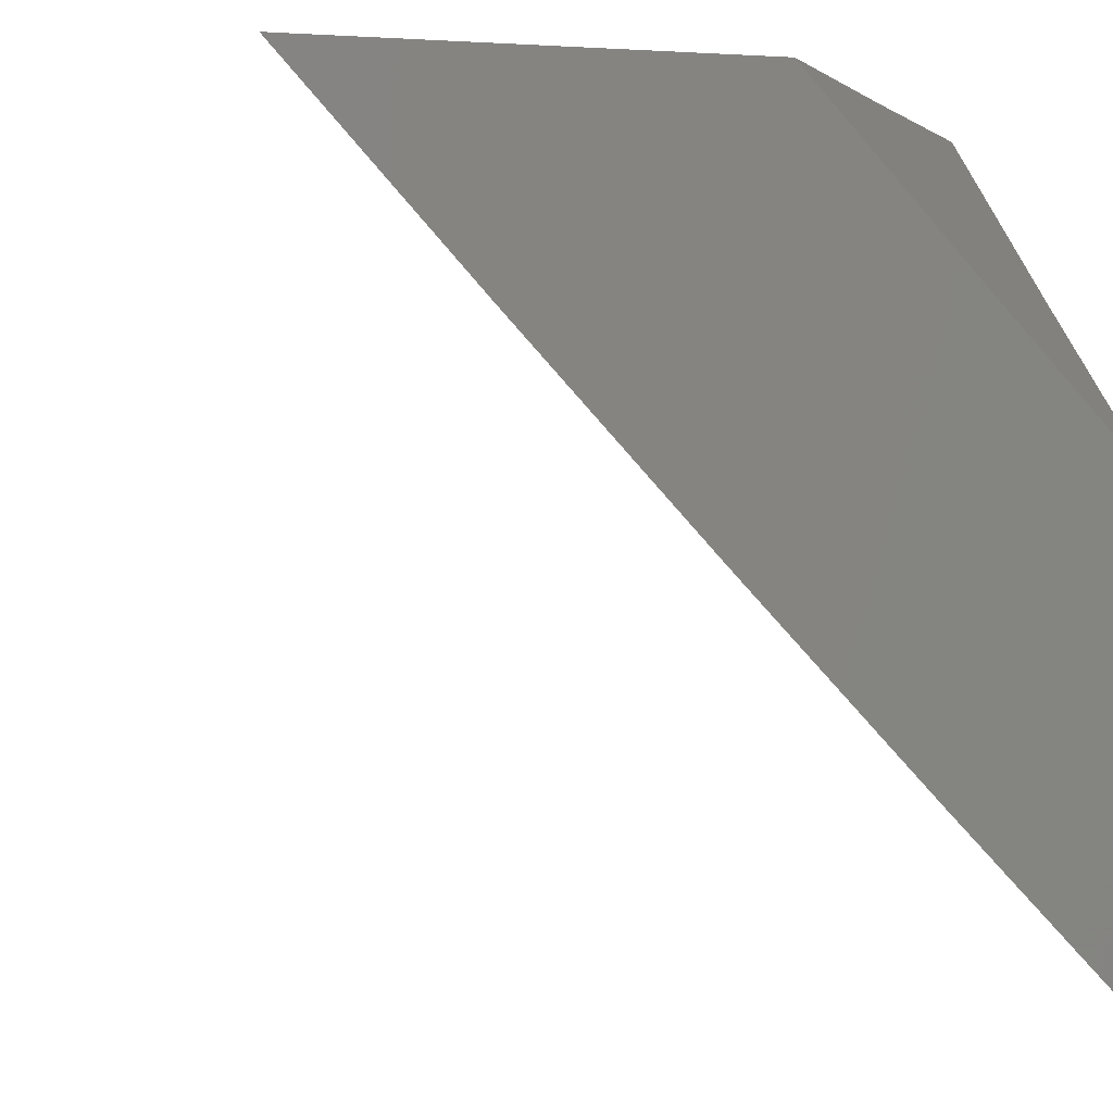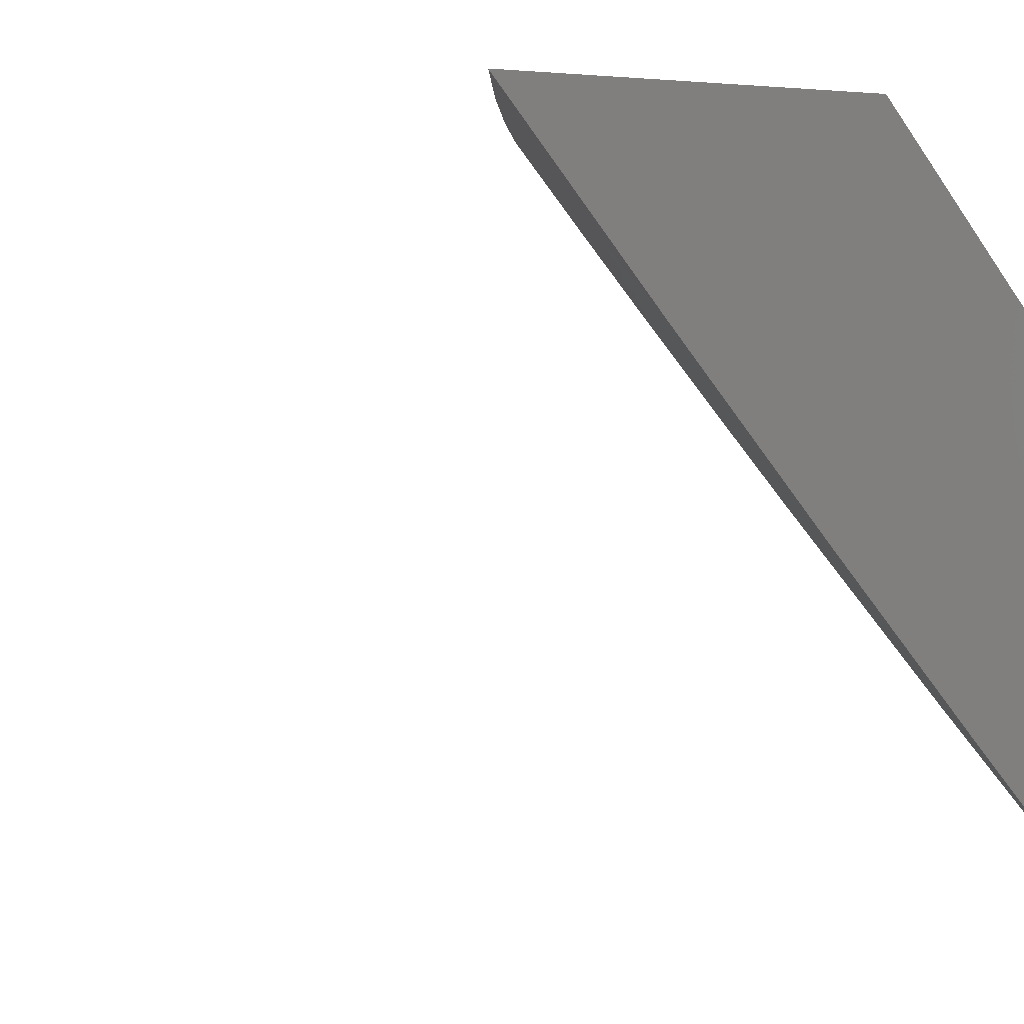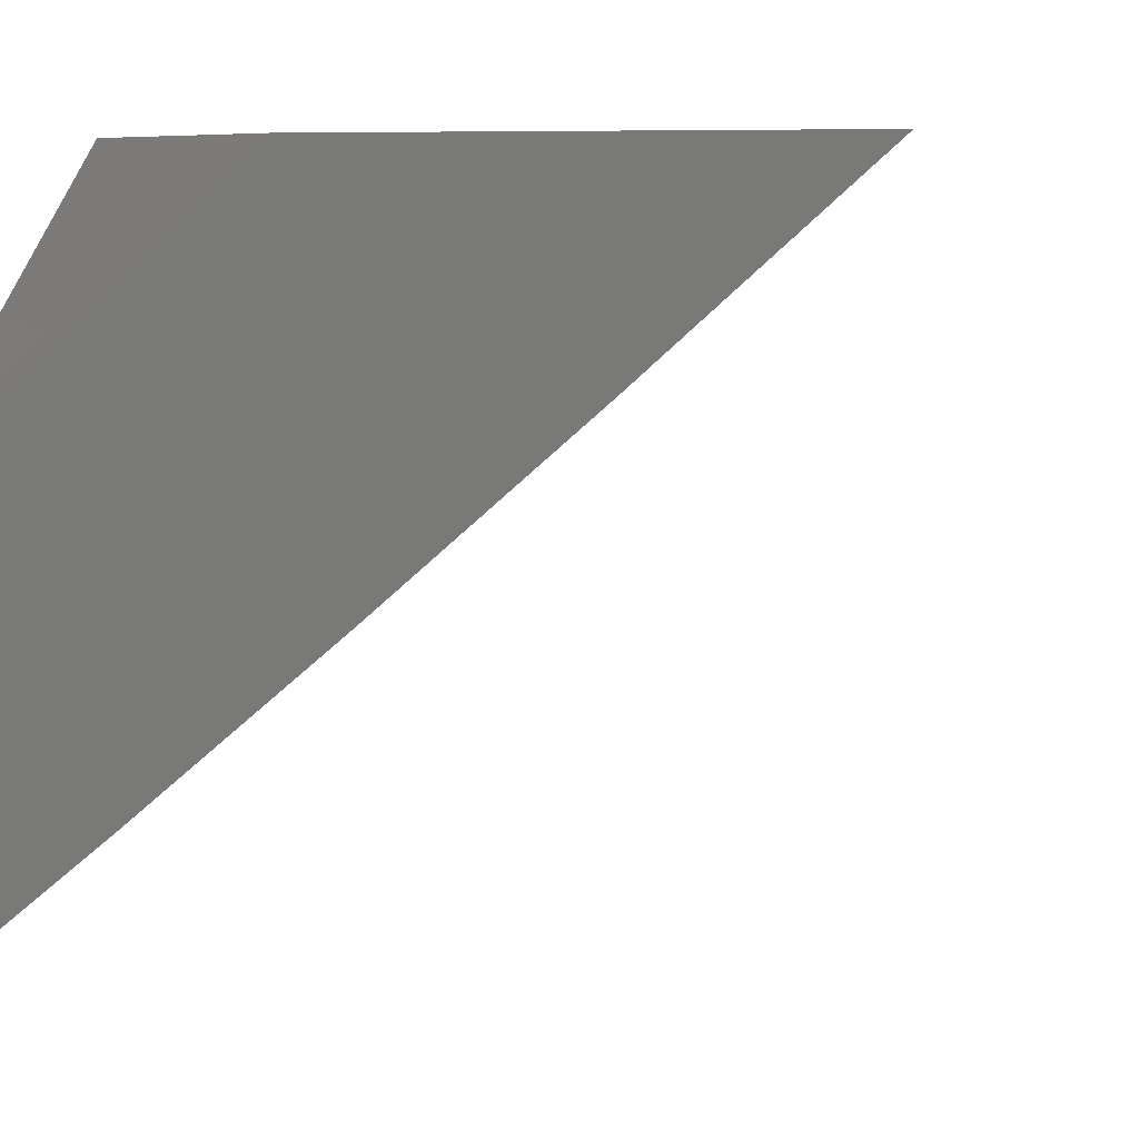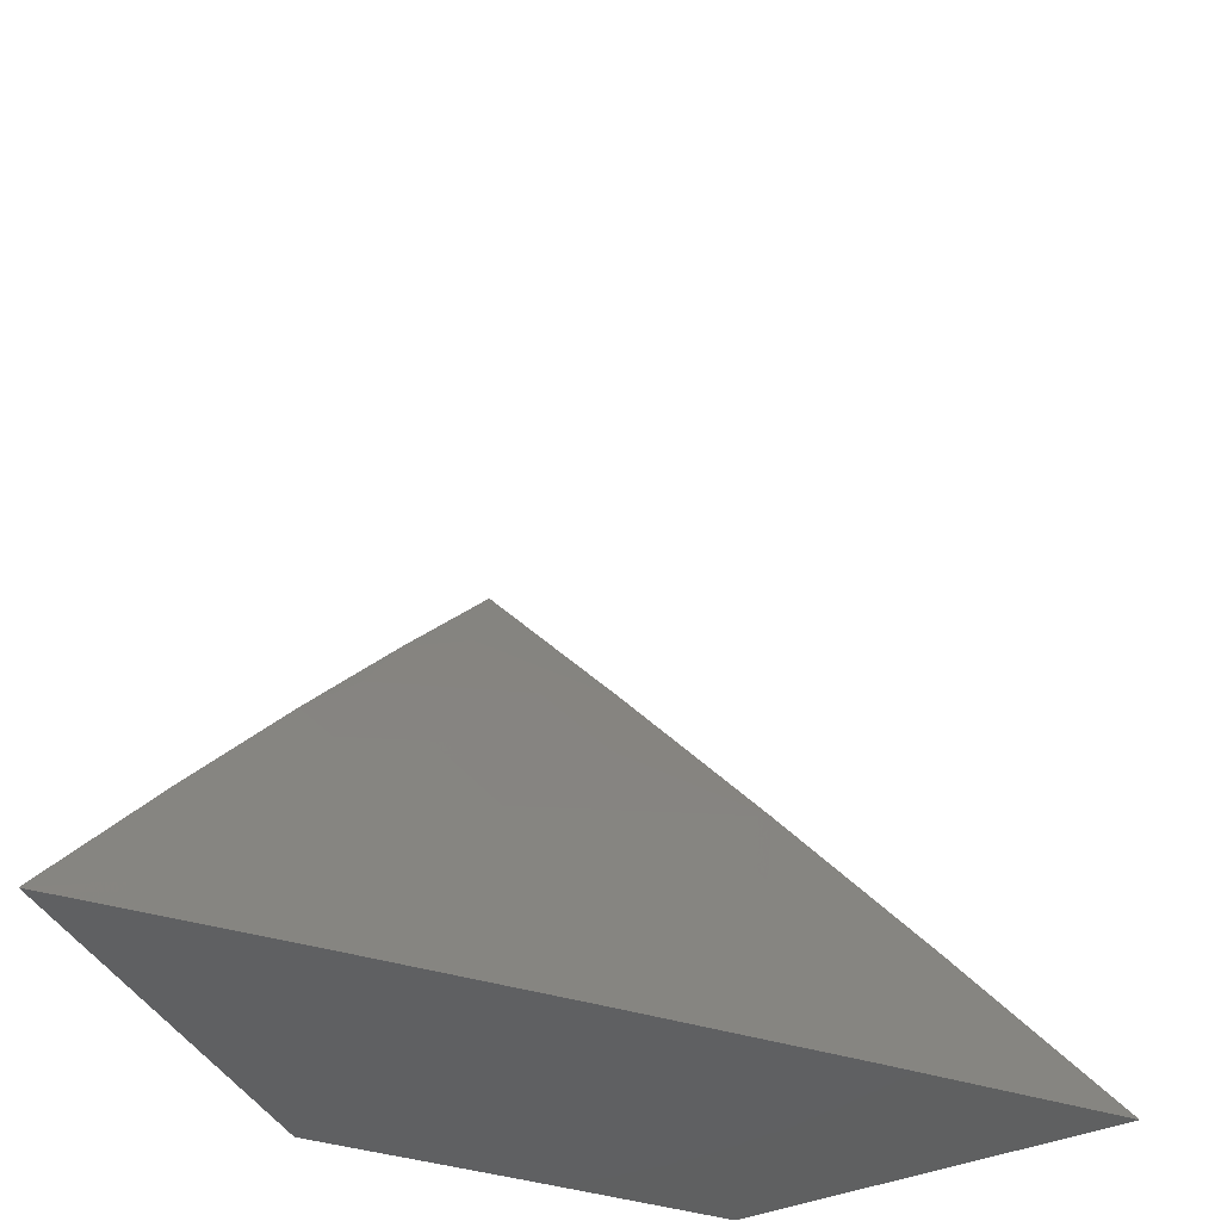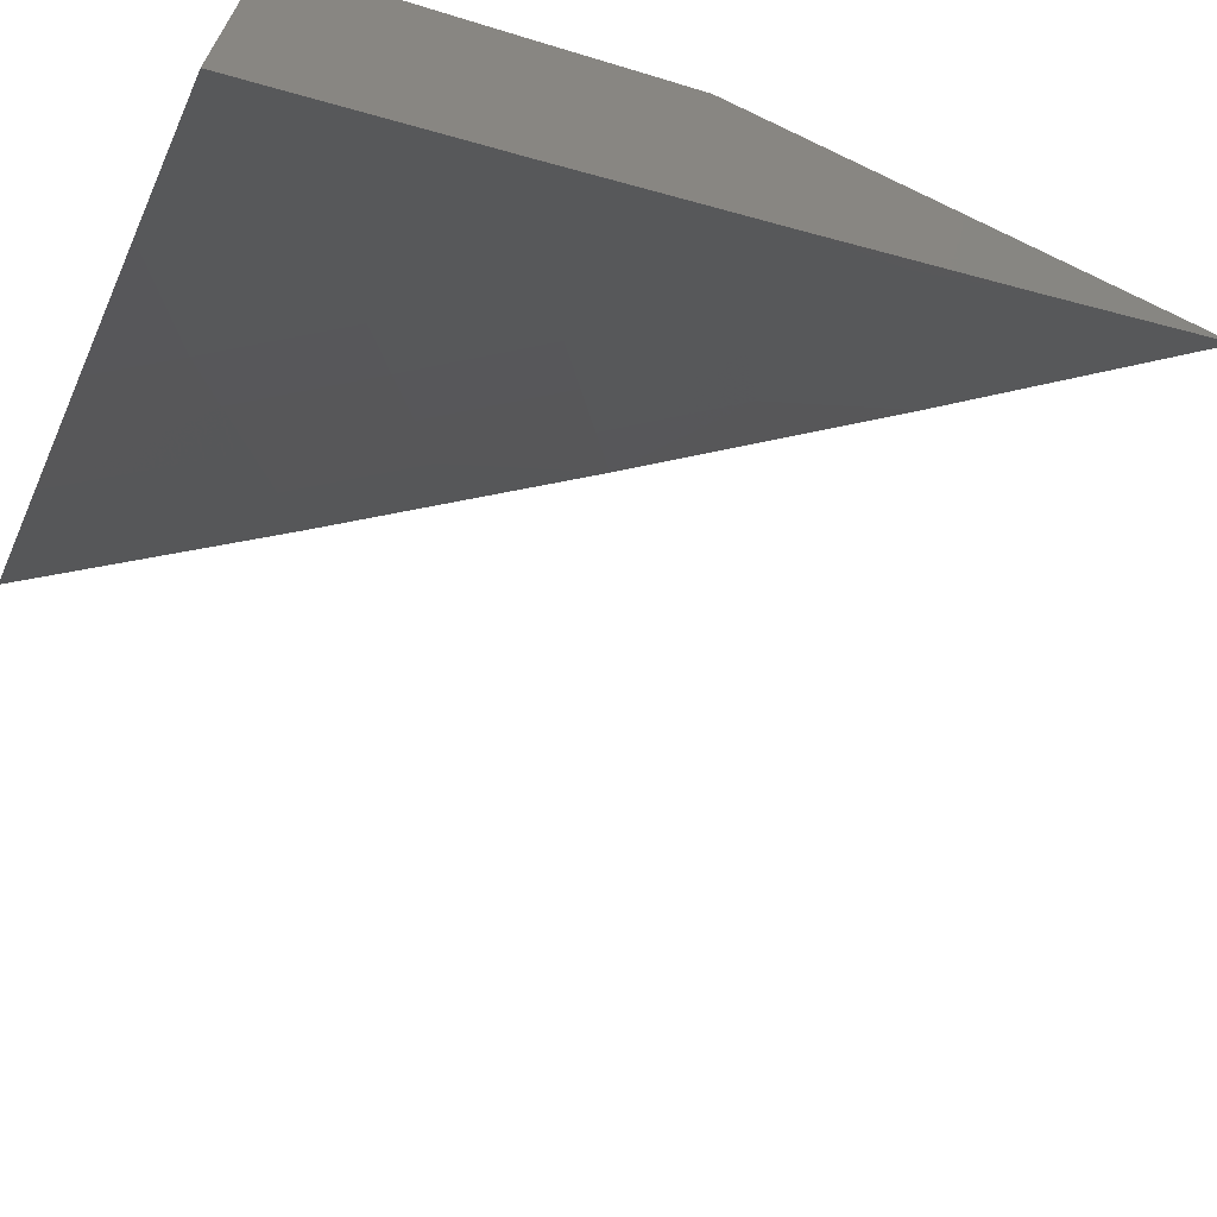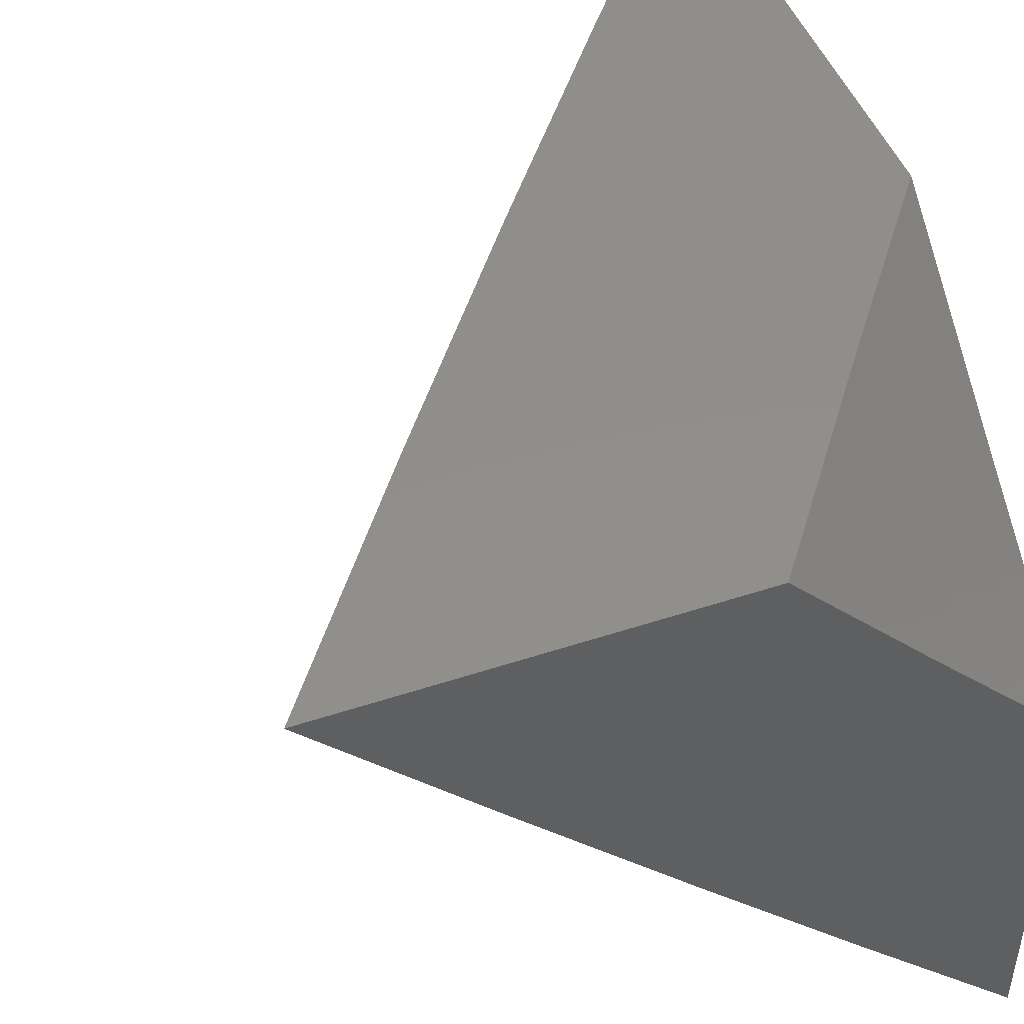
<metadata>
{"format":"stl","ext":"stl","renderer":"f3d","projection":"perspective","resolution":1024,"background":"white","views":[{"elev":0.1,"azim":-15.9,"up":"+Z"},{"elev":4.0,"azim":-35.4,"up":"+Z"},{"elev":7.5,"azim":119.0,"up":"+Z"},{"elev":-42.1,"azim":-153.5,"up":"+Y"},{"elev":-69.4,"azim":64.4,"up":"+Z"},{"elev":47.5,"azim":-20.5,"up":"+Z"}]}
</metadata>
<code>
# stl→obj: 47 verts, 90 faces
v -7 5.136 -7
v -7.052 5.068 -7
v -7 5.068 -7.055
v -7.006 5.061 -7.055
v -7.018 5.044 -7.055
v -7.044 5.01 -7.055
v -7.102 5 -7
v -7.051 5 -7.055
v -7 5 -7.109
v -7.182 5 -7.065
v -7.241 5 -7
v -7.163 5.067 -7.032
v -7.182 5.081 -7
v -7.133 5.106 -7.032
v -7.122 5.16 -7
v -7.103 5.146 -7.032
v -7.073 5.186 -7.032
v -7.054 5.172 -7.065
v -7.023 5.211 -7.065
v -7.004 5.196 -7.097
v -7 5.24 -7.065
v -7 5.16 -7.13
v -7.062 5.239 -7
v -7.042 5.225 -7.032
v -7.012 5.264 -7.032
v -7 5.318 -7
v -7 5.081 -7.193
v -7.015 5.143 -7.129
v -7.024 5.15 -7.113
v -7.034 5.157 -7.097
v -7.064 5.118 -7.097
v -7.084 5.132 -7.065
v -7.114 5.092 -7.065
v -7 5 -7.256
v -7.005 5.075 -7.193
v -7.045 5.104 -7.129
v -7.054 5.111 -7.113
v -7.035 5.036 -7.193
v -7.061 5 -7.193
v -7.074 5.064 -7.129
v -7.104 5.025 -7.129
v -7.114 5.032 -7.113
v -7.122 5 -7.129
v -7.123 5.039 -7.097
v -7.143 5.053 -7.065
v -7.094 5.078 -7.097
v -7.084 5.071 -7.113
f 1 2 3
f 3 2 4
f 3 4 5
f 5 4 2
f 5 2 6
f 6 2 7
f 6 7 8
f 8 9 6
f 6 9 5
f 9 3 5
f 10 11 12
f 12 11 13
f 12 13 14
f 14 13 15
f 14 15 16
f 16 15 17
f 16 17 18
f 18 17 19
f 18 19 20
f 20 19 21
f 20 21 22
f 15 23 17
f 17 23 24
f 17 24 19
f 19 24 21
f 24 23 25
f 25 23 26
f 25 26 21
f 27 28 22
f 22 28 29
f 22 29 30
f 30 29 31
f 30 31 32
f 32 31 33
f 32 33 14
f 14 33 12
f 34 35 27
f 27 35 36
f 27 36 28
f 28 36 37
f 28 37 29
f 29 37 31
f 35 34 38
f 38 34 39
f 38 39 40
f 40 39 41
f 40 41 42
f 42 41 43
f 42 43 44
f 44 43 10
f 44 10 45
f 45 10 12
f 45 12 33
f 39 43 41
f 32 14 16
f 44 45 46
f 46 45 33
f 46 33 31
f 42 44 47
f 47 44 46
f 47 46 37
f 37 46 31
f 42 47 40
f 40 47 36
f 40 36 35
f 36 47 37
f 35 38 40
f 32 16 18
f 32 18 30
f 30 18 20
f 30 20 22
f 25 21 24
f 8 43 9
f 9 43 39
f 9 39 34
f 8 7 43
f 43 7 10
f 10 7 11
f 2 15 7
f 7 15 13
f 7 13 11
f 2 1 15
f 15 1 23
f 23 1 26
f 3 22 1
f 1 22 21
f 1 21 26
f 3 9 22
f 22 9 27
f 27 9 34

</code>
